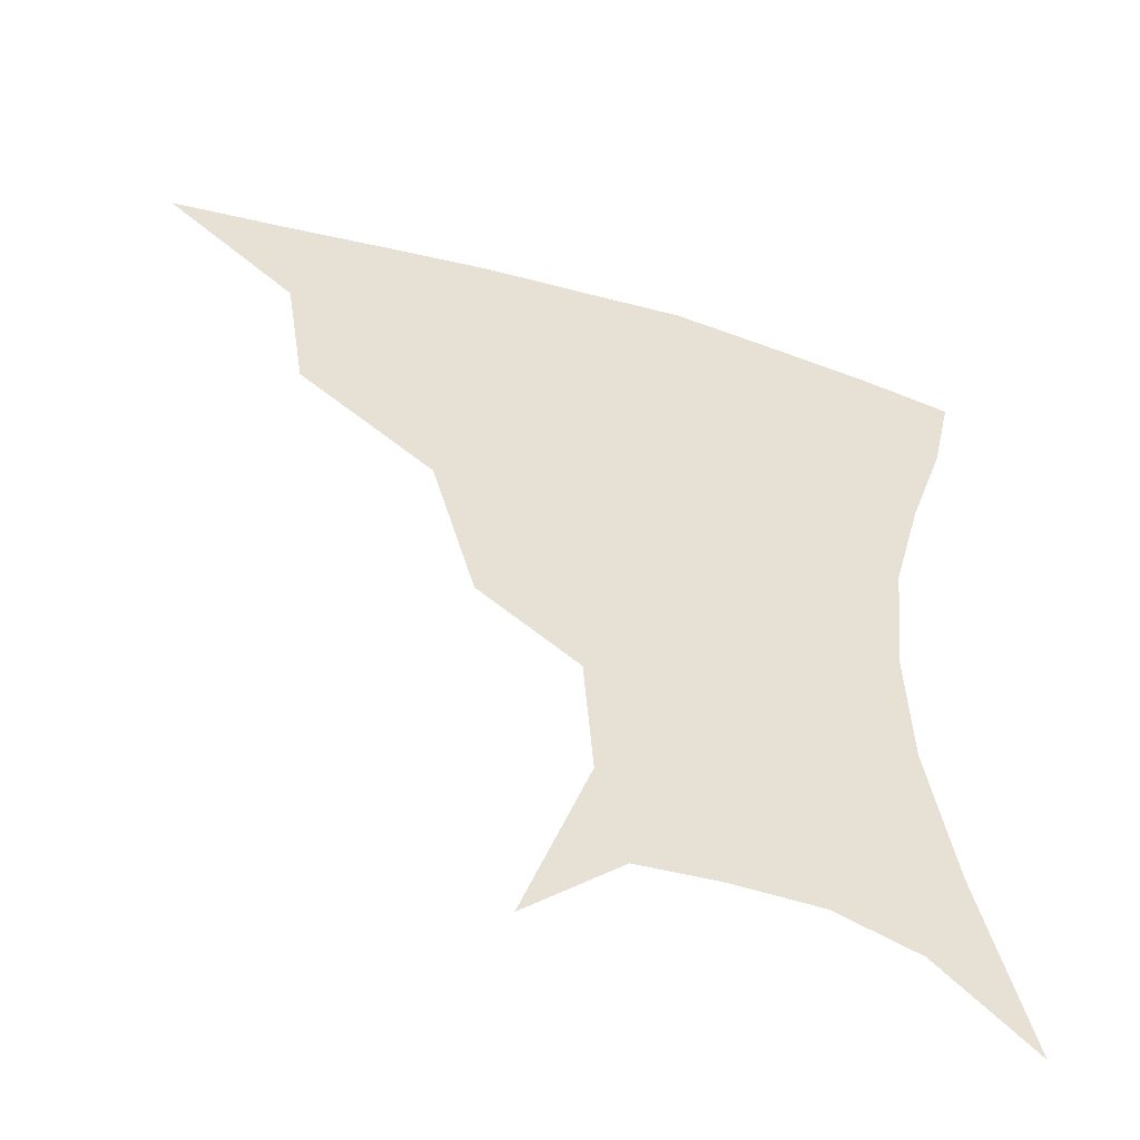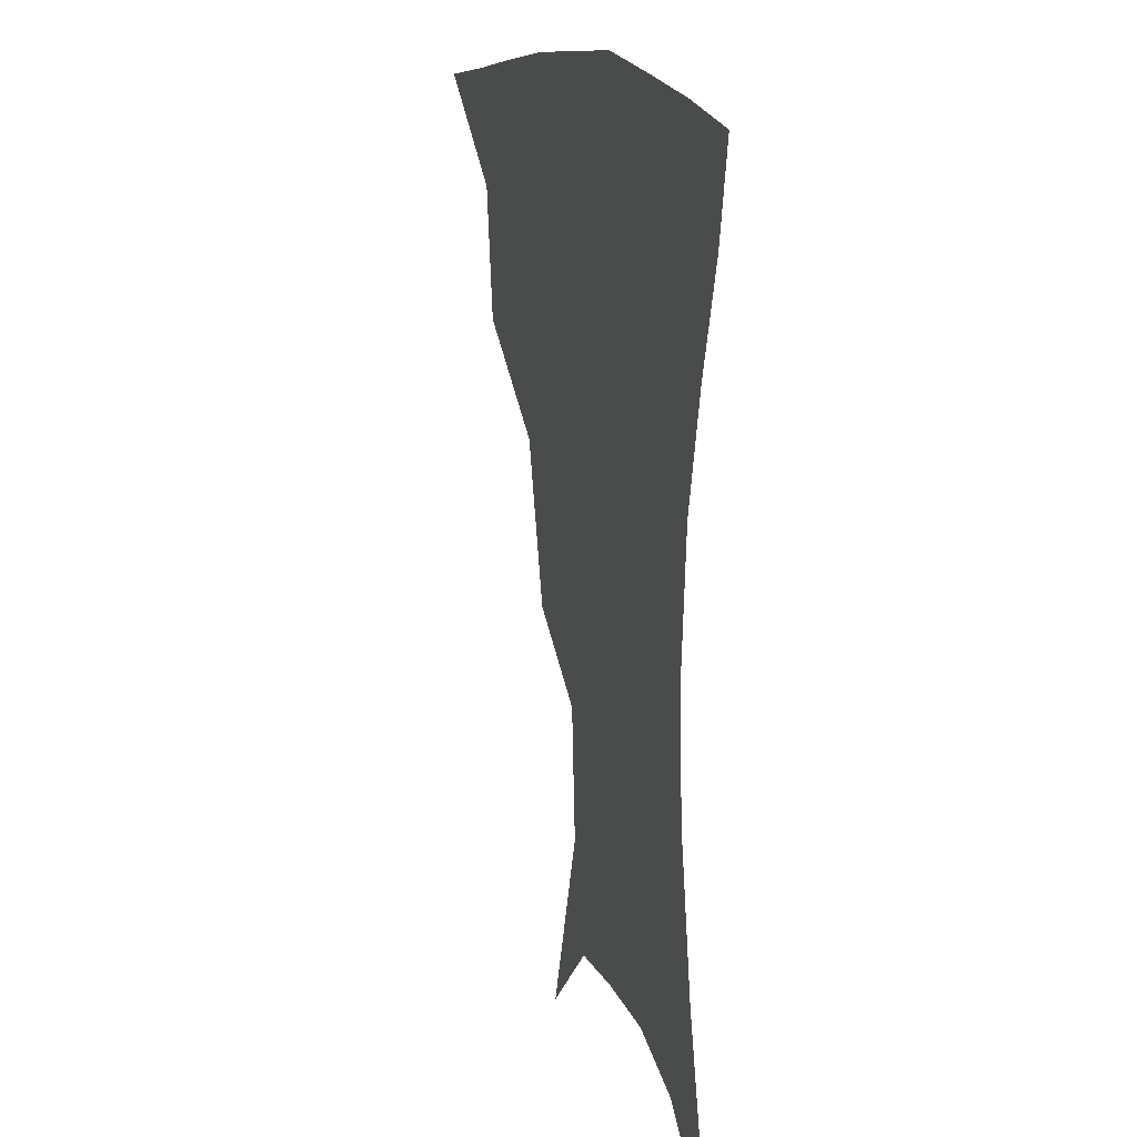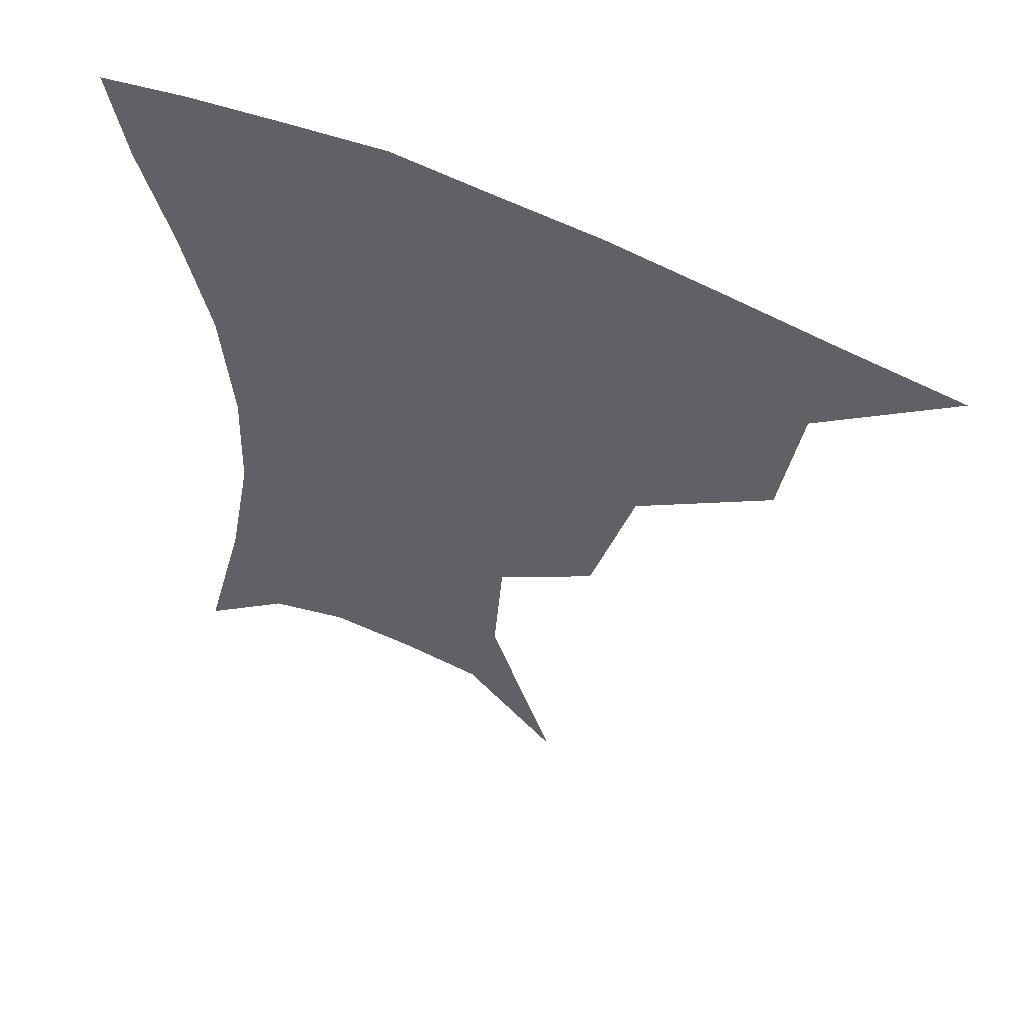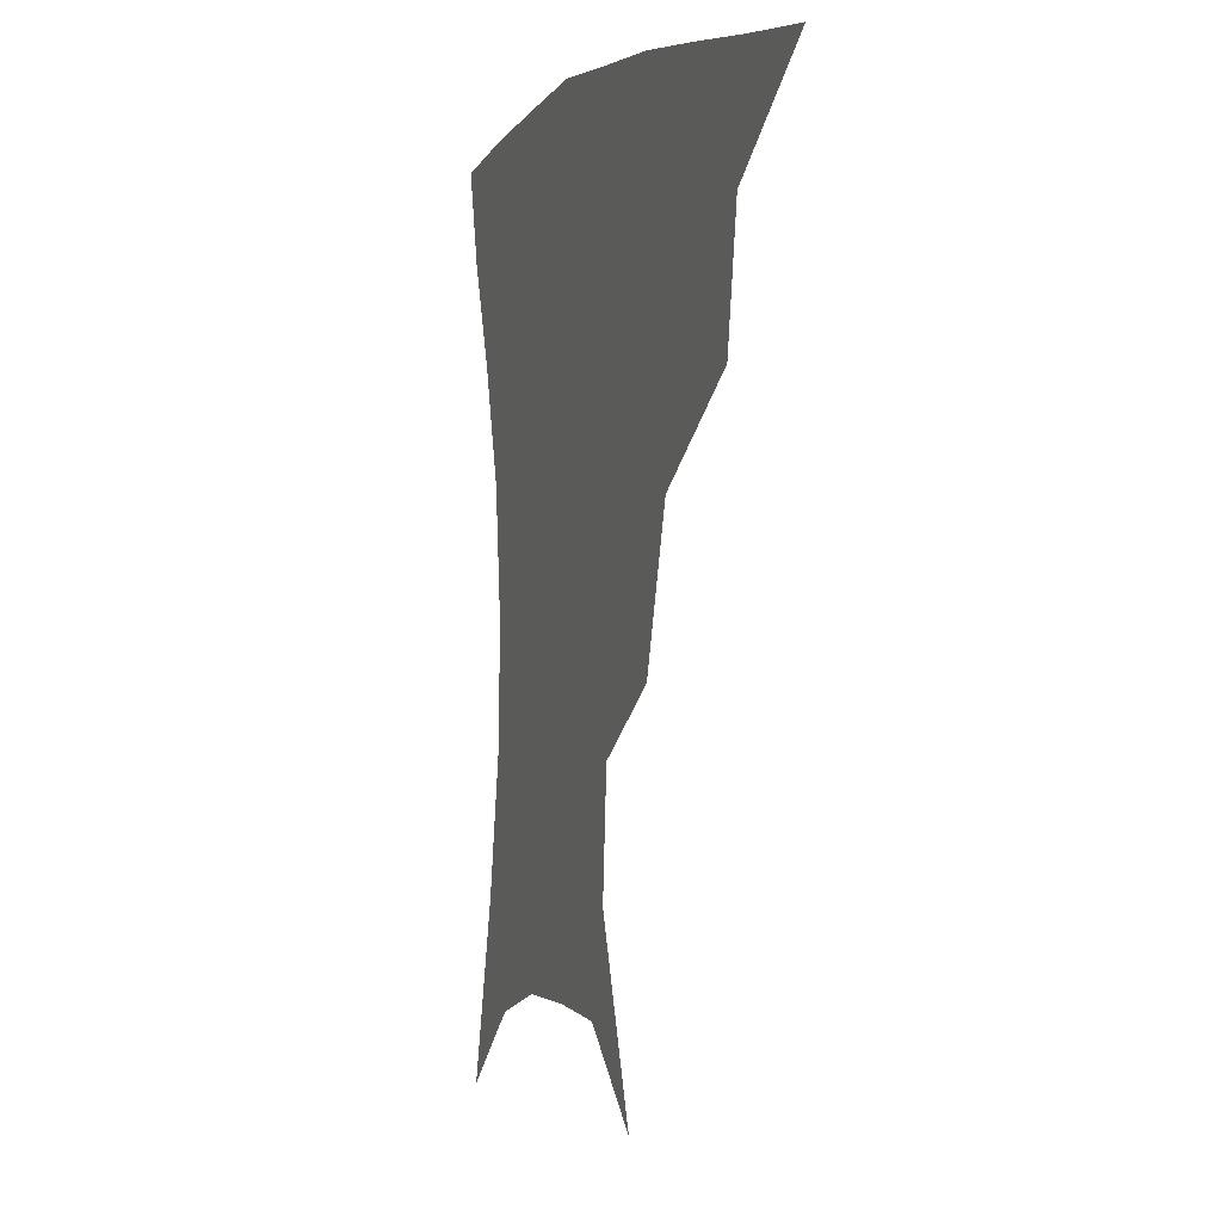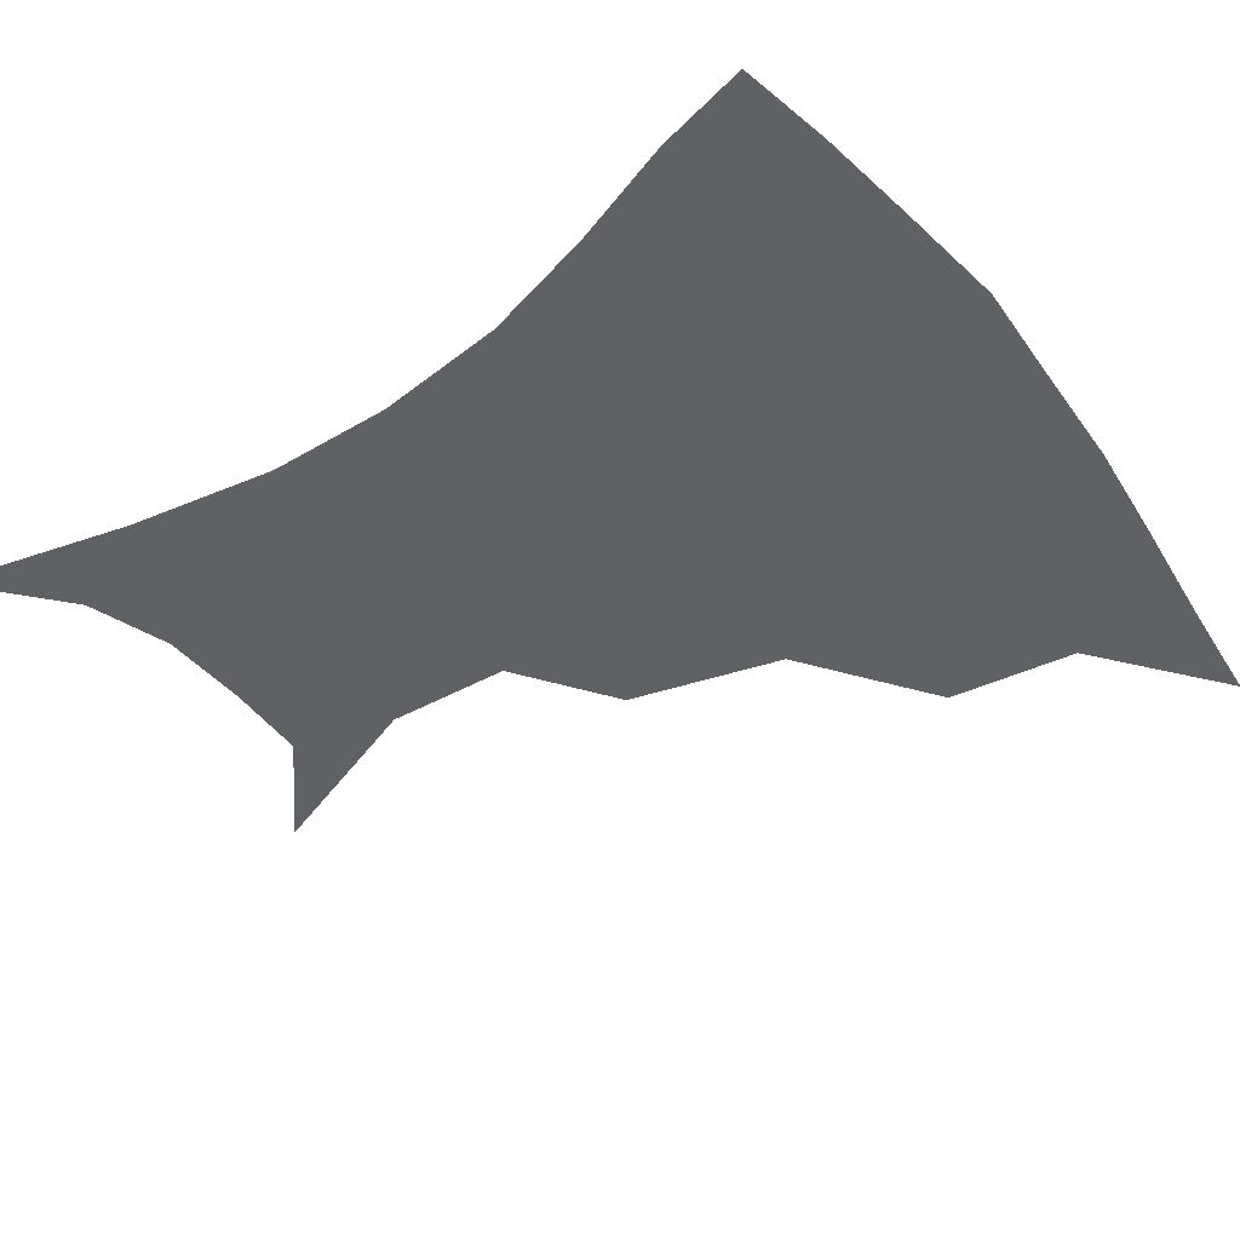
<metadata>
{"format":"obj","ext":"obj","renderer":"f3d","projection":"perspective","resolution":1024,"background":"white","views":[{"elev":-50.8,"azim":-18.0,"up":"+Y"},{"elev":13.5,"azim":73.8,"up":"+Y"},{"elev":55.2,"azim":-153.5,"up":"+Y"},{"elev":0.8,"azim":-109.2,"up":"+Y"},{"elev":-46.1,"azim":126.3,"up":"+Z"}]}
</metadata>
<code>
v 453.5 354.2 0
v 494.9 290.8 0
v 489.3 326.1 0
v 485.1 357.4 0
v 544 222.5 0
v 531.8 264.5 0
v 523.9 300.4 0
v 519.4 331.4 0
v 515.1 361 0
v 556 118.2 0
v 574.2 168.8 0
v 571.6 203.2 0
v 561.4 242.5 0
v 555.1 278.3 0
v 551.4 308.1 0
v 547.9 335.2 0
v 544.3 364.2 0
v 582.3 140.7 0
v 591.1 180 0
v 586.5 216 0
v 581.3 253.2 0
v 578.5 283.7 0
v 577.3 311.3 0
v 576.9 337.3 0
v 573.5 365.5 0
v 605.1 141.6 0
v 607.3 184.3 0
v 603.4 221.2 0
v 601.2 256.7 0
v 601.4 286.8 0
v 602.3 313 0
v 603.1 338 0
v 601.1 367 0
v 629.6 140.6 0
v 623.7 187.4 0
v 620.6 222.4 0
v 620.6 254.4 0
v 622.9 284.5 0
v 626 311.8 0
v 628.9 337.1 0
v 631 363.2 0
v 652.5 132.7 0
v 641.8 181.2 0
v 638.3 215.7 0
v 638.7 247.6 0
v 642.5 281.1 0
v 648.5 309.6 0
v 654.3 334.3 0
v 657.9 359.5 0
v 678.8 109.7 0
v 665.5 160.6 0
v 658 200.7 0
v 656.6 234.5 0
v 660 270 0
v 668.1 300.9 0
v 677.8 329.7 0
v 683.3 354.8 0
v 721 361 0
f 3 4 1
f 6 7 2
f 2 7 3
f 7 8 3
f 3 8 4
f 8 9 4
f 12 13 5
f 5 13 6
f 13 14 6
f 6 14 7
f 14 15 7
f 7 15 8
f 15 16 8
f 8 16 9
f 16 17 9
f 10 18 11
f 18 19 11
f 11 19 12
f 19 20 12
f 12 20 13
f 20 21 13
f 13 21 14
f 21 22 14
f 14 22 15
f 22 23 15
f 15 23 16
f 23 24 16
f 16 24 17
f 24 25 17
f 18 26 19
f 26 27 19
f 19 27 20
f 27 28 20
f 20 28 21
f 28 29 21
f 21 29 22
f 29 30 22
f 22 30 23
f 30 31 23
f 23 31 24
f 31 32 24
f 24 32 25
f 32 33 25
f 26 34 27
f 34 35 27
f 27 35 28
f 35 36 28
f 28 36 29
f 36 37 29
f 29 37 30
f 37 38 30
f 30 38 31
f 38 39 31
f 31 39 32
f 39 40 32
f 32 40 33
f 40 41 33
f 34 42 35
f 42 43 35
f 35 43 36
f 43 44 36
f 36 44 37
f 44 45 37
f 37 45 38
f 45 46 38
f 38 46 39
f 46 47 39
f 39 47 40
f 47 48 40
f 40 48 41
f 48 49 41
f 42 50 43
f 50 51 43
f 43 51 44
f 51 52 44
f 44 52 45
f 52 53 45
f 45 53 46
f 53 54 46
f 46 54 47
f 54 55 47
f 47 55 48
f 55 56 48
f 48 56 49
f 56 57 49

</code>
